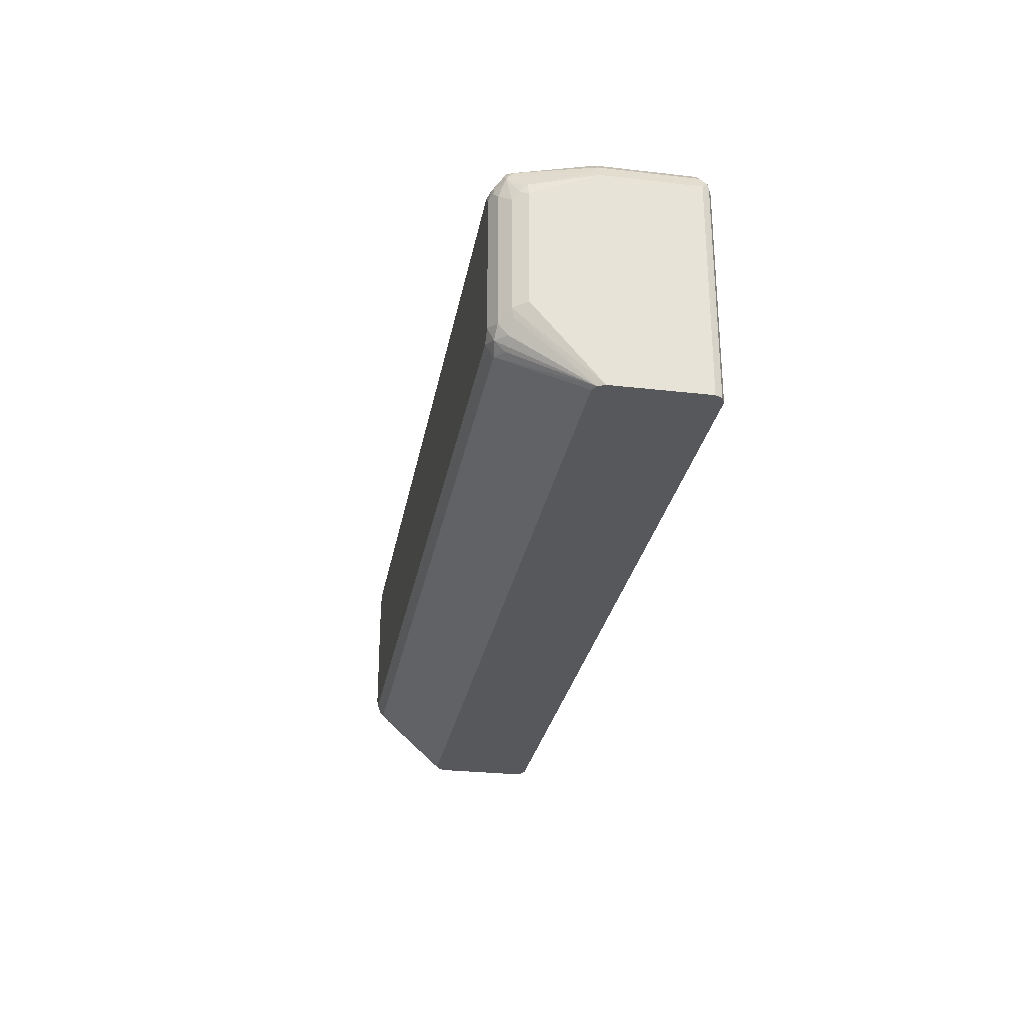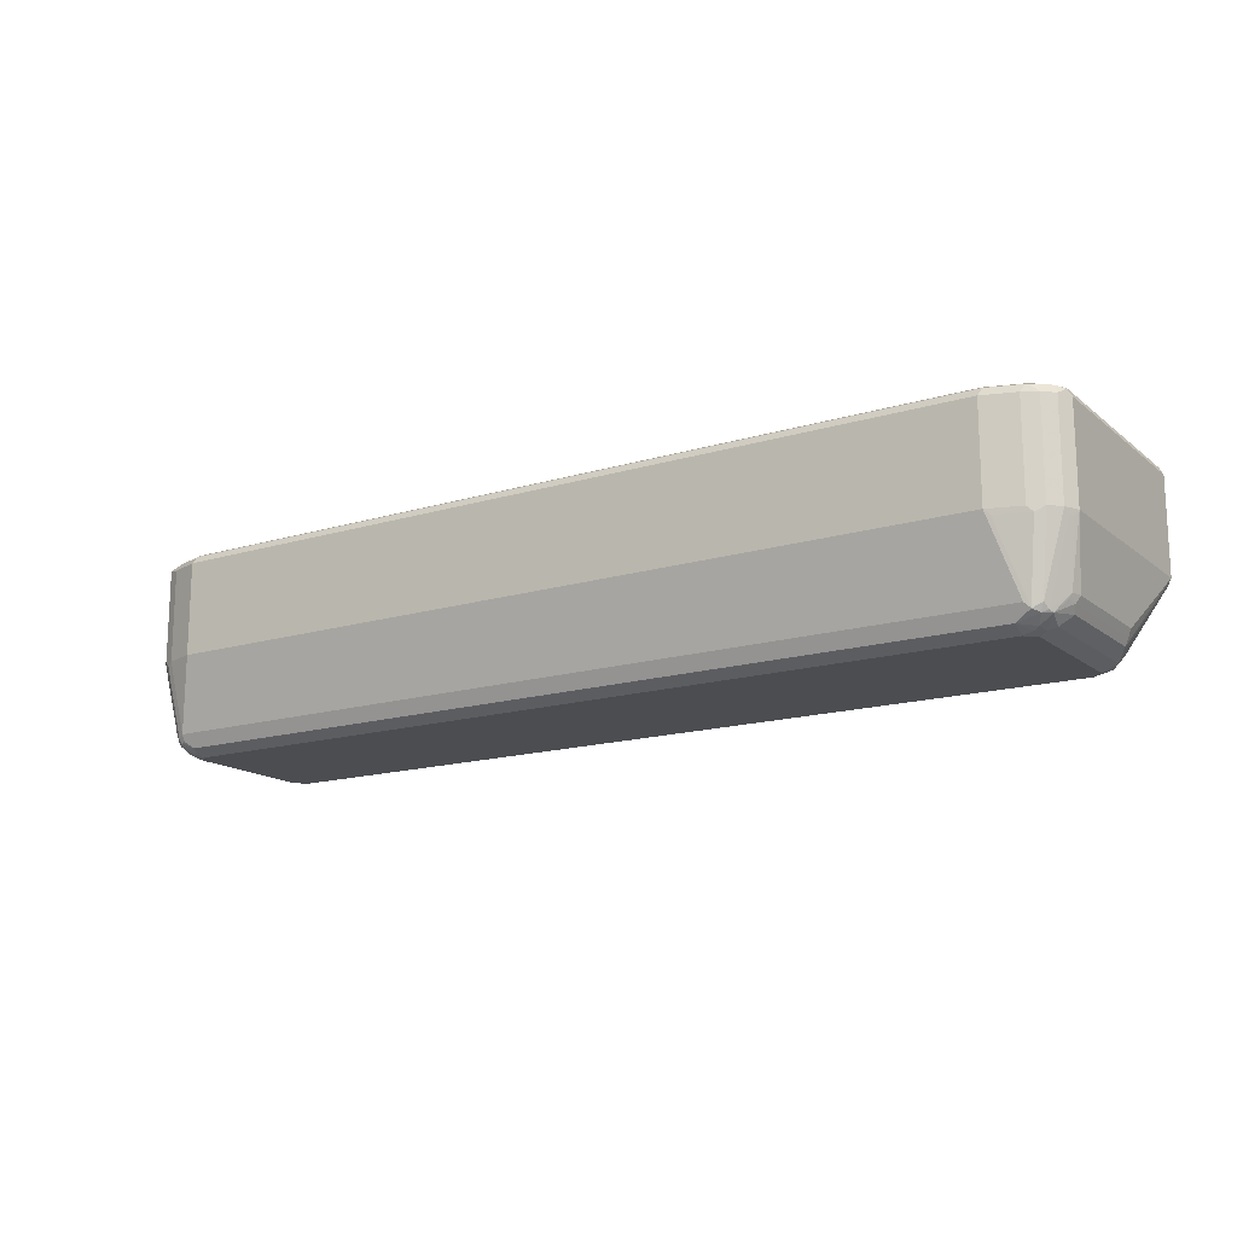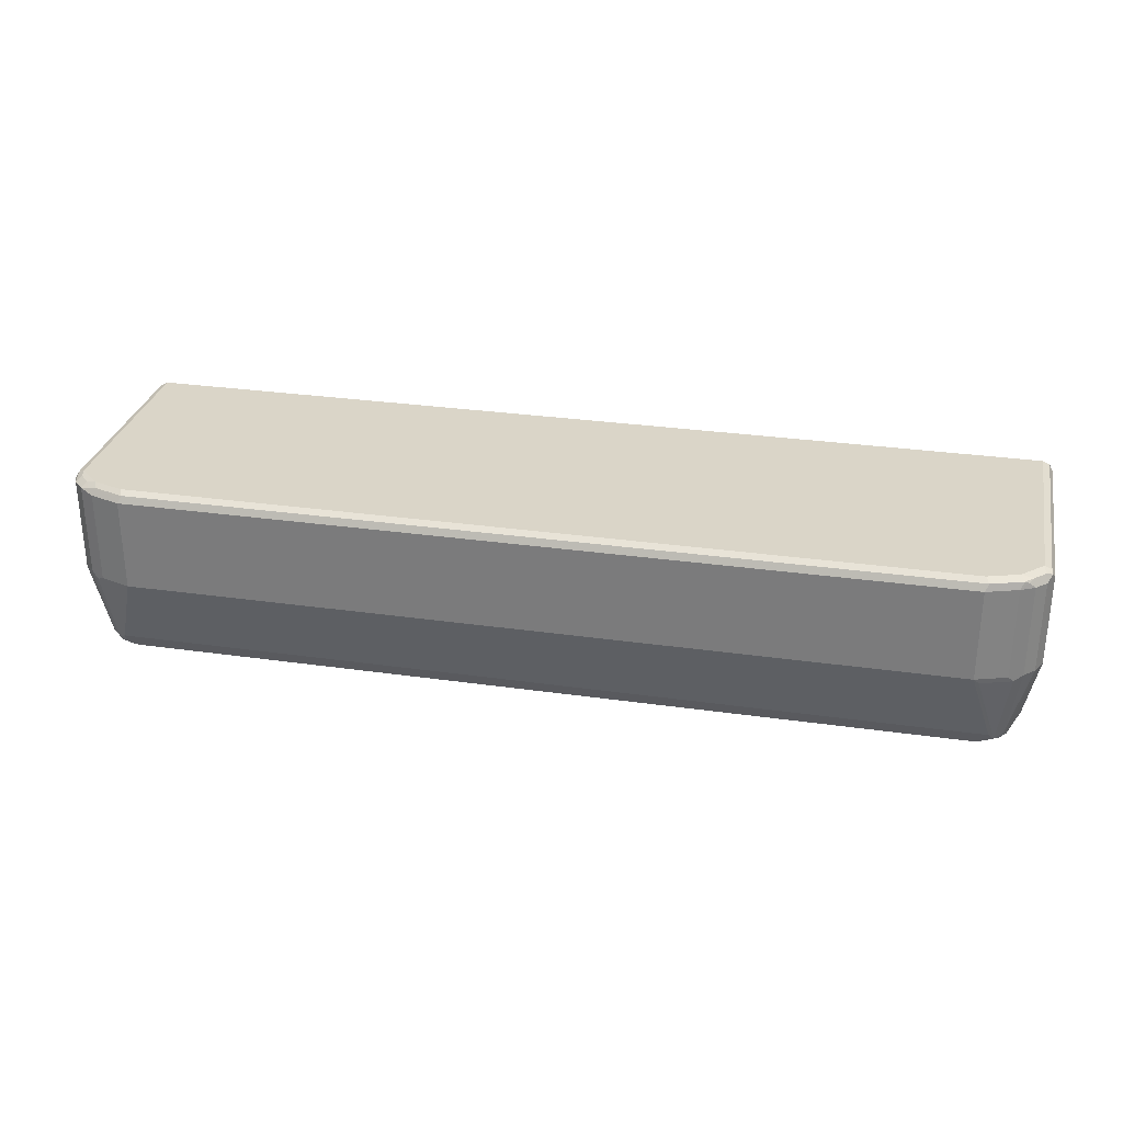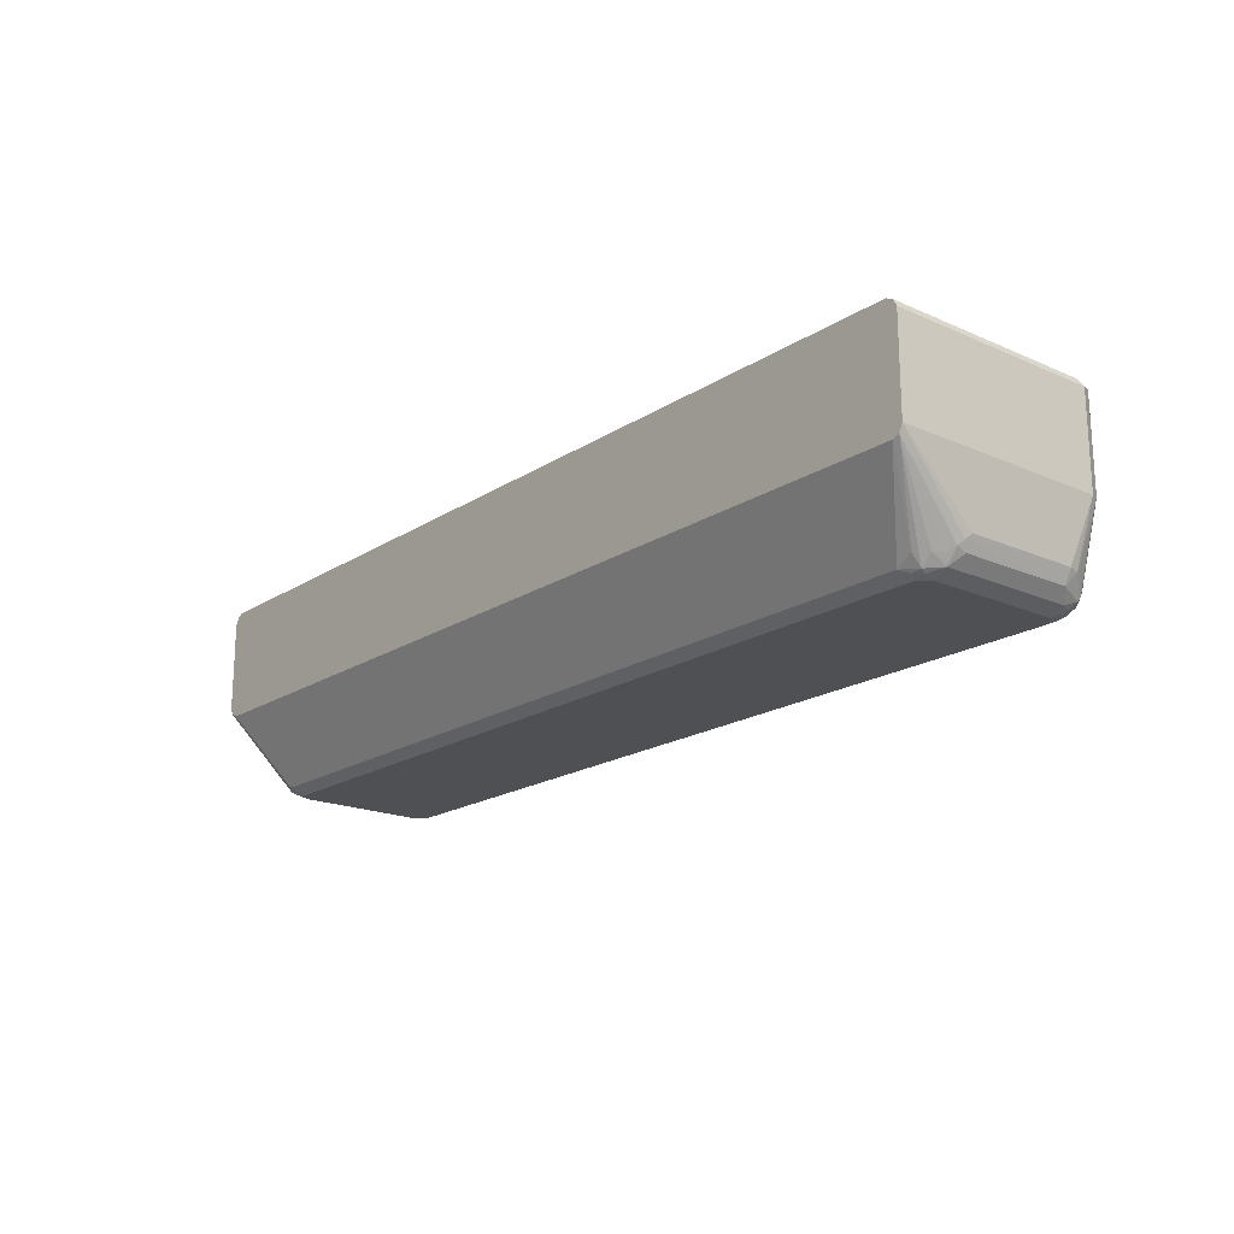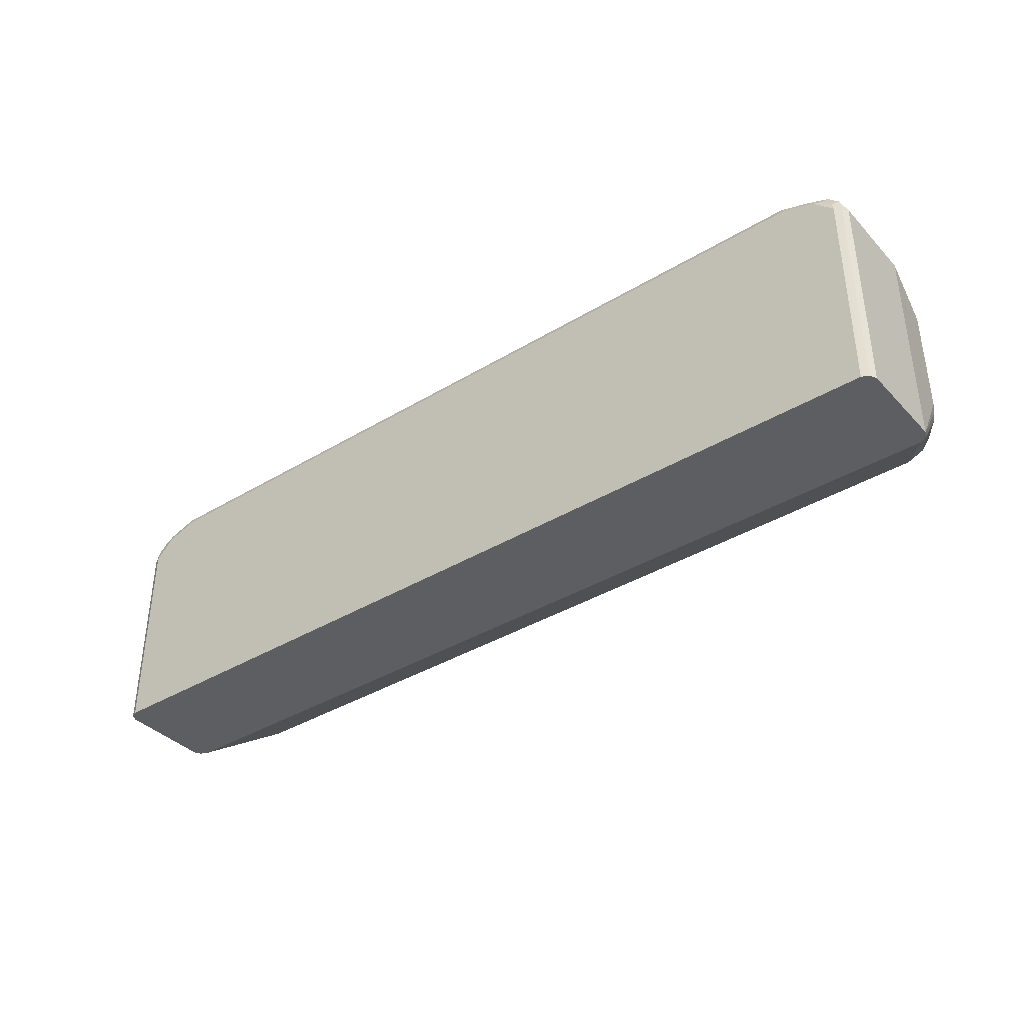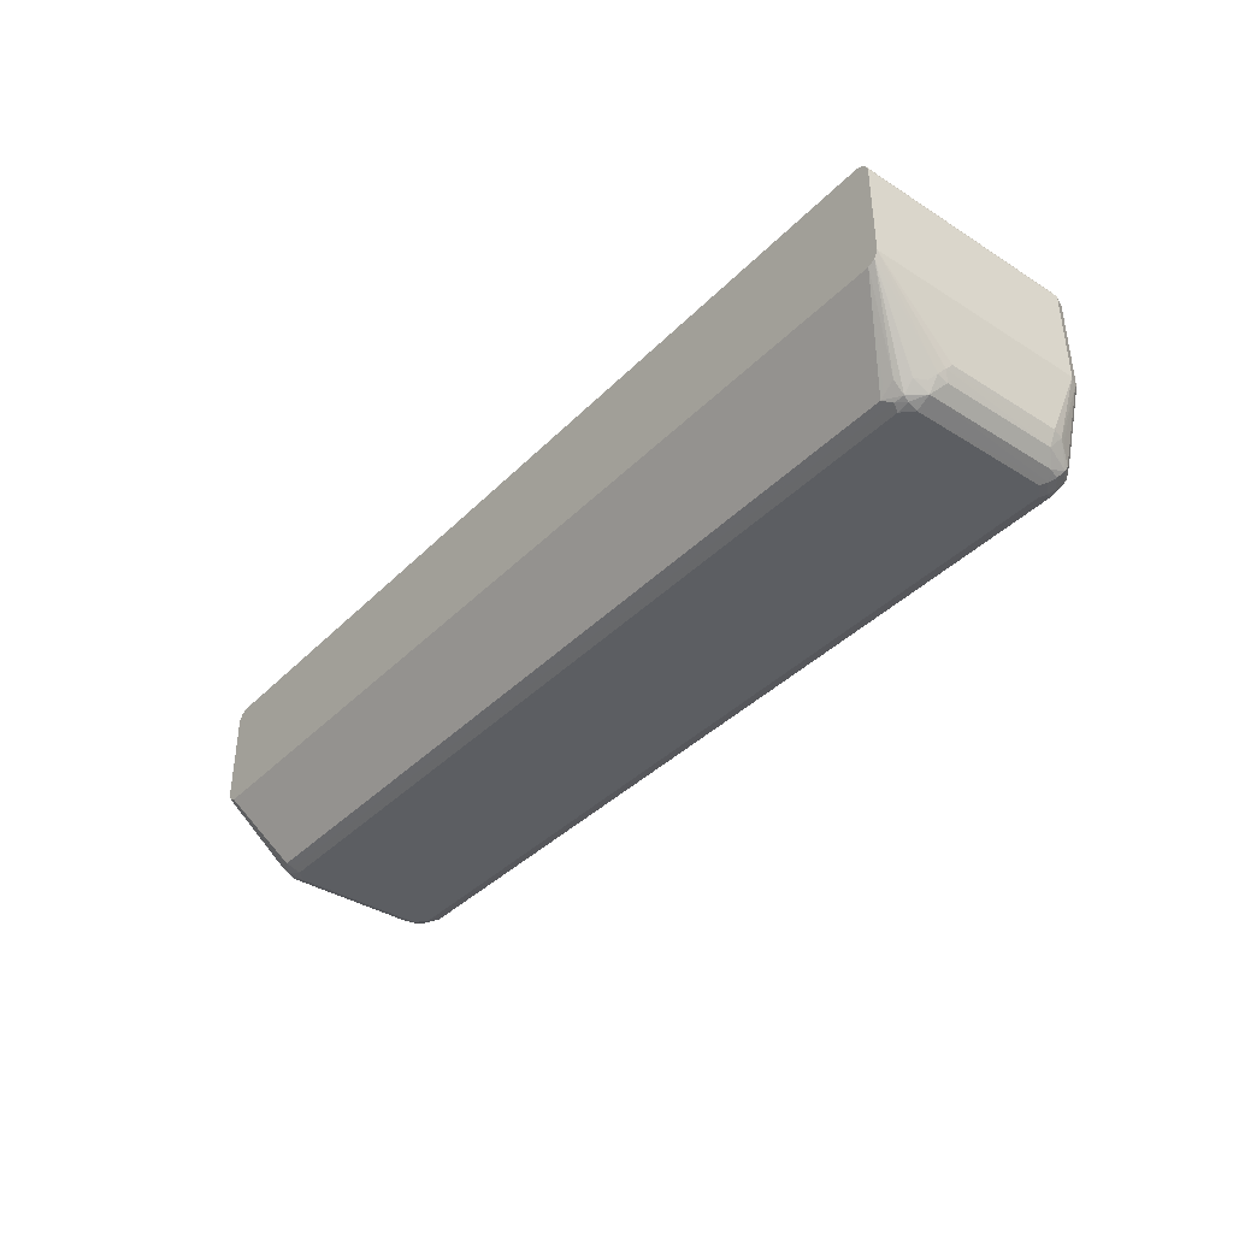
<metadata>
{"format":"obj","ext":"obj","renderer":"f3d","projection":"perspective","resolution":1024,"background":"white","views":[{"elev":-27.8,"azim":-100.0,"up":"+Y"},{"elev":-15.6,"azim":-147.5,"up":"+Z"},{"elev":29.4,"azim":-168.1,"up":"+Z"},{"elev":-18.9,"azim":50.2,"up":"+Z"},{"elev":-37.8,"azim":37.6,"up":"+Y"},{"elev":-38.2,"azim":51.4,"up":"+Z"}]}
</metadata>
<code>
v 0.6727 0.656 0.1177
v 0.6671 0.6503 0.1289
v 0.6812 0.6475 0.1261
v 0.7231 0.6391 0.1177
v 0.6727 0.656 -0.03361
v -0.6727 0.656 0.1177
v 0.6727 0.6391 0.1345
v 0.7175 0.6335 0.1289
v -0.6783 0.6503 0.1289
v 0.7316 0.6307 0.1261
v 0.7231 0.6391 -0.03361
v 0.7455 0.6279 0.1233
v 0.7063 0.6223 -0.1514
v -0.6727 0.656 -0.03361
v -0.7231 0.6391 0.1177
v 0.7231 0.6223 0.1345
v -0.6727 0.6391 0.1345
v -0.7287 0.6335 0.1289
v 0.7372 0.6195 0.1317
v 0.7455 0.6279 -0.02801
v 0.7343 0.6335 -0.03924
v 0.7624 0.6111 0.1233
v 0.7175 0.6167 -0.157
v 0.7148 0.6139 -0.164
v 0.7063 0.6167 -0.1626
v 0.6895 0.6111 -0.1738
v -0.7148 0.6181 -0.1598
v -0.7063 0.6223 -0.1514
v -0.6812 0.6517 -0.04203
v -0.7231 0.6391 -0.03361
v -0.7358 0.6307 0.1261
v -0.7316 0.6349 -0.04203
v -0.7455 0.6279 0.1177
v 0.7567 0.5887 0.1345
v -0.7231 0.6223 0.1345
v -0.7421 0.6223 0.1303
v 0.754 0.6027 0.1317
v 0.7624 0.6111 -0.02801
v 0.7287 0.6111 -0.1458
v 0.7652 0.5971 0.1261
v 0.7737 0.5887 0.1177
v 0.7343 0.5999 -0.157
v 0.7063 0.6055 -0.1745
v 0.7316 0.5971 -0.164
v 0.698 0.5971 -0.1808
v 0.6895 0.5999 -0.1794
v -0.6895 0.6111 -0.1738
v -0.7231 0.6076 -0.164
v -0.7287 0.6111 -0.1514
v -0.7455 0.6279 -0.03361
v -0.7624 0.6111 0.1177
v 0.7567 0.2357 0.1345
v 0.7571 0.2357 0.1344
v 0.768 0.5831 0.1289
v -0.7567 0.5887 0.1345
v -0.7589 0.6055 0.1303
v 0.7737 0.5887 -0.03361
v 0.768 0.5999 -0.03924
v 0.7737 0.2357 0.1177
v 0.7484 0.5803 -0.1388
v 0.7527 0.5718 -0.1367
v 0.7231 0.5887 -0.1745
v 0.7148 0.5803 -0.1808
v 0.7287 0.5718 -0.1738
v 0.7455 0.555 -0.157
v 0.6895 0.5887 -0.185
v -0.6895 0.5999 -0.1794
v -0.7063 0.5908 -0.1808
v -0.7148 0.5929 -0.1766
v -0.7343 0.5943 -0.1626
v -0.7316 0.6013 -0.1598
v -0.7624 0.6111 -0.03361
v -0.7695 0.5971 0.1261
v -0.7567 0.2357 0.1345
v 0.768 0.2357 0.1289
v -0.768 0.5887 0.1289
v -0.7678 0.2357 0.129
v 0.7737 0.2357 -0.03361
v 0.7567 0.555 -0.1345
v 0.7511 0.555 -0.1458
v 0.7063 0.3532 -0.185
v 0.7063 0.5718 -0.185
v 0.7287 0.3532 -0.1738
v 0.7527 0.3616 -0.1429
v 0.7455 0.3701 -0.157
v -0.6895 0.5887 -0.185
v -0.7063 0.5718 -0.185
v -0.7175 0.5774 -0.1794
v -0.7287 0.5663 -0.1738
v -0.7455 0.5494 -0.157
v -0.7511 0.5607 -0.1458
v -0.7484 0.576 -0.1429
v -0.7527 0.5739 -0.1345
v -0.7652 0.6013 -0.04203
v -0.7737 0.5887 -0.03361
v -0.7737 0.5887 0.1177
v -0.7737 0.2357 0.1177
v -0.768 0.2357 0.1289
v 0.7681 0.2357 -0.04469
v 0.7463 0.3532 -0.1514
v 0.7567 0.3701 -0.1345
v 0.7084 0.3364 -0.1808
v 0.6895 0.3364 -0.185
v 0.7358 0.3448 -0.1598
v 0.7274 0.328 -0.1598
v 0.7106 0.328 -0.1766
v -0.7063 0.3532 -0.185
v -0.7287 0.3476 -0.1738
v -0.7455 0.3645 -0.157
v -0.7511 0.3757 -0.1458
v -0.7567 0.555 -0.1345
v -0.768 0.5943 -0.04484
v -0.7737 0.2357 -0.03361
v 0.768 0.2357 -0.04484
v 0.6951 0.3252 -0.1794
v -0.6895 0.3364 -0.185
v 0.7106 0.3112 -0.1598
v 0.6839 0.314 -0.1738
v -0.7036 0.3392 -0.1822
v -0.7148 0.328 -0.1766
v -0.7316 0.328 -0.1598
v -0.7428 0.3504 -0.1542
v -0.7567 0.3701 -0.1345
v -0.768 0.2357 -0.04484
v 0.7569 0.2357 -0.05038
v -0.6839 0.3252 -0.1794
v -0.6951 0.314 -0.1738
v 0.6951 0.3084 -0.1626
v 0.7567 0.2357 -0.05044
v -0.7148 0.3112 -0.1598
v -0.7574 0.2357 -0.05022
v -0.7567 0.2357 -0.05044
f 1 2 3
f 66 103 116
f 66 116 107
f 66 107 87
f 66 87 86
f 67 86 68
f 68 87 88
f 68 88 69
f 68 86 87
f 69 88 70
f 70 88 89
f 70 89 90
f 70 90 91
f 70 91 92
f 66 81 103
f 70 92 93
f 71 93 94
f 72 94 95
f 72 95 73
f 73 95 96
f 73 96 97
f 73 97 98
f 73 98 76
f 76 98 77
f 78 99 100
f 78 100 84
f 78 84 101
f 79 101 84
f 79 84 80
f 70 93 71
f 66 82 81
f 65 84 85
f 65 80 84
f 52 124 131
f 52 131 132
f 52 132 129
f 52 129 125
f 52 125 114
f 52 114 99
f 52 99 78
f 52 78 59
f 52 59 75
f 52 75 53
f 53 75 54
f 55 56 76
f 55 76 77
f 55 77 74
f 56 73 76
f 57 78 101
f 57 101 79
f 57 79 61
f 57 61 58
f 58 61 60
f 61 79 80
f 61 80 65
f 62 64 63
f 63 81 82
f 63 82 66
f 63 64 83
f 63 83 81
f 64 65 85
f 64 85 83
f 81 83 102
f 81 102 103
f 83 85 100
f 83 100 104
f 107 119 120
f 107 120 108
f 107 116 119
f 108 120 121
f 108 121 122
f 108 122 109
f 109 123 110
f 109 122 124
f 109 124 113
f 109 113 123
f 114 125 117
f 115 118 127
f 115 127 126
f 116 126 127
f 116 127 120
f 116 120 119
f 117 128 118
f 117 125 129
f 117 129 128
f 118 128 129
f 118 129 132
f 118 132 127
f 120 127 130
f 120 130 124
f 120 124 121
f 121 124 122
f 124 130 127
f 124 127 131
f 127 132 131
f 106 114 117
f 52 113 124
f 106 118 115
f 105 114 106
f 83 104 105
f 83 105 106
f 83 106 102
f 84 100 85
f 87 107 108
f 87 108 89
f 87 89 88
f 89 108 109
f 90 109 110
f 90 110 91
f 91 110 123
f 91 123 111
f 91 111 93
f 91 93 92
f 93 111 95
f 93 95 112
f 93 112 94
f 94 112 95
f 95 113 97
f 95 97 96
f 95 111 123
f 95 123 113
f 99 114 105
f 99 105 104
f 99 104 100
f 102 106 115
f 102 115 103
f 103 115 126
f 103 126 116
f 106 117 118
f 52 97 113
f 89 109 90
f 52 77 98
f 9 35 17
f 10 19 12
f 11 20 21
f 11 21 13
f 12 22 38
f 12 38 20
f 12 19 37
f 12 37 22
f 13 21 23
f 13 23 24
f 13 24 25
f 13 25 26
f 13 26 27
f 9 18 35
f 13 27 28
f 14 27 29
f 14 29 32
f 14 32 30
f 15 31 18
f 15 30 32
f 15 32 33
f 15 33 31
f 16 34 37
f 16 37 19
f 18 31 36
f 18 36 35
f 20 38 39
f 20 39 21
f 14 28 27
f 8 19 10
f 8 16 19
f 7 34 16
f 52 98 97
f 1 3 10
f 1 10 4
f 1 4 11
f 1 11 5
f 1 5 14
f 1 14 6
f 1 6 9
f 1 9 2
f 2 7 16
f 2 16 8
f 2 8 10
f 2 10 3
f 2 9 17
f 2 17 7
f 4 10 12
f 4 12 20
f 4 20 11
f 5 11 13
f 5 13 28
f 5 28 14
f 6 14 30
f 6 30 15
f 6 15 18
f 6 18 9
f 7 17 35
f 7 35 55
f 7 55 74
f 7 52 34
f 21 39 23
f 22 40 41
f 7 74 52
f 22 57 38
f 40 54 41
f 41 54 75
f 41 75 59
f 41 59 78
f 41 78 57
f 42 58 60
f 42 60 61
f 42 61 44
f 43 62 63
f 43 63 45
f 44 64 62
f 44 61 65
f 44 65 64
f 45 66 46
f 46 66 86
f 46 86 67
f 47 67 68
f 47 68 69
f 47 69 48
f 48 70 71
f 48 71 49
f 48 69 70
f 49 71 94
f 49 94 72
f 49 72 50
f 51 72 73
f 51 73 56
f 22 41 57
f 52 74 77
f 39 58 42
f 38 58 39
f 45 63 66
f 37 54 40
f 22 37 40
f 23 39 42
f 38 57 58
f 23 42 24
f 24 43 26
f 24 26 25
f 24 42 44
f 24 44 62
f 24 62 43
f 26 45 46
f 26 46 67
f 26 67 47
f 26 47 27
f 27 47 48
f 27 48 49
f 26 43 45
f 27 49 50
f 35 56 55
f 34 54 37
f 34 53 54
f 34 52 53
f 35 36 56
f 33 51 56
f 33 72 51
f 33 56 36
f 33 50 72
f 32 50 33
f 31 33 36
f 27 32 29
f 27 50 32

</code>
